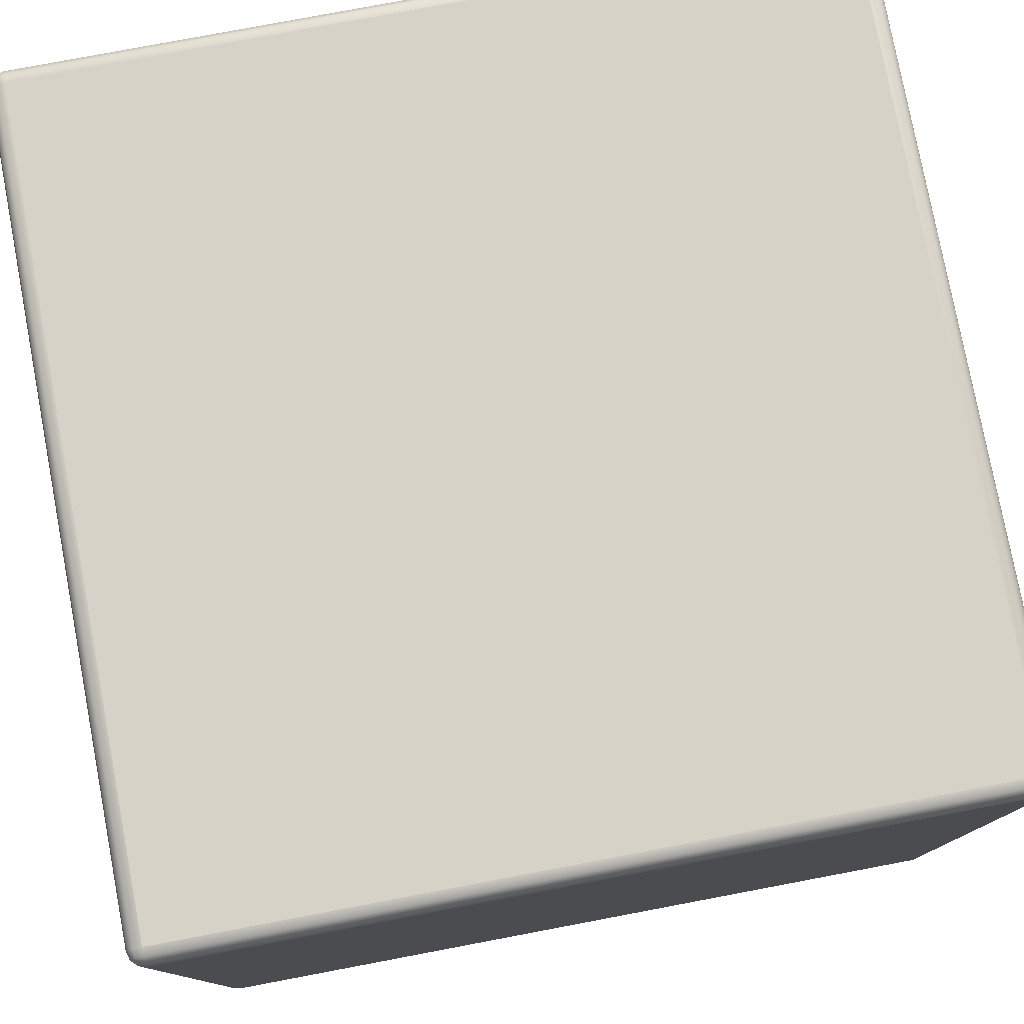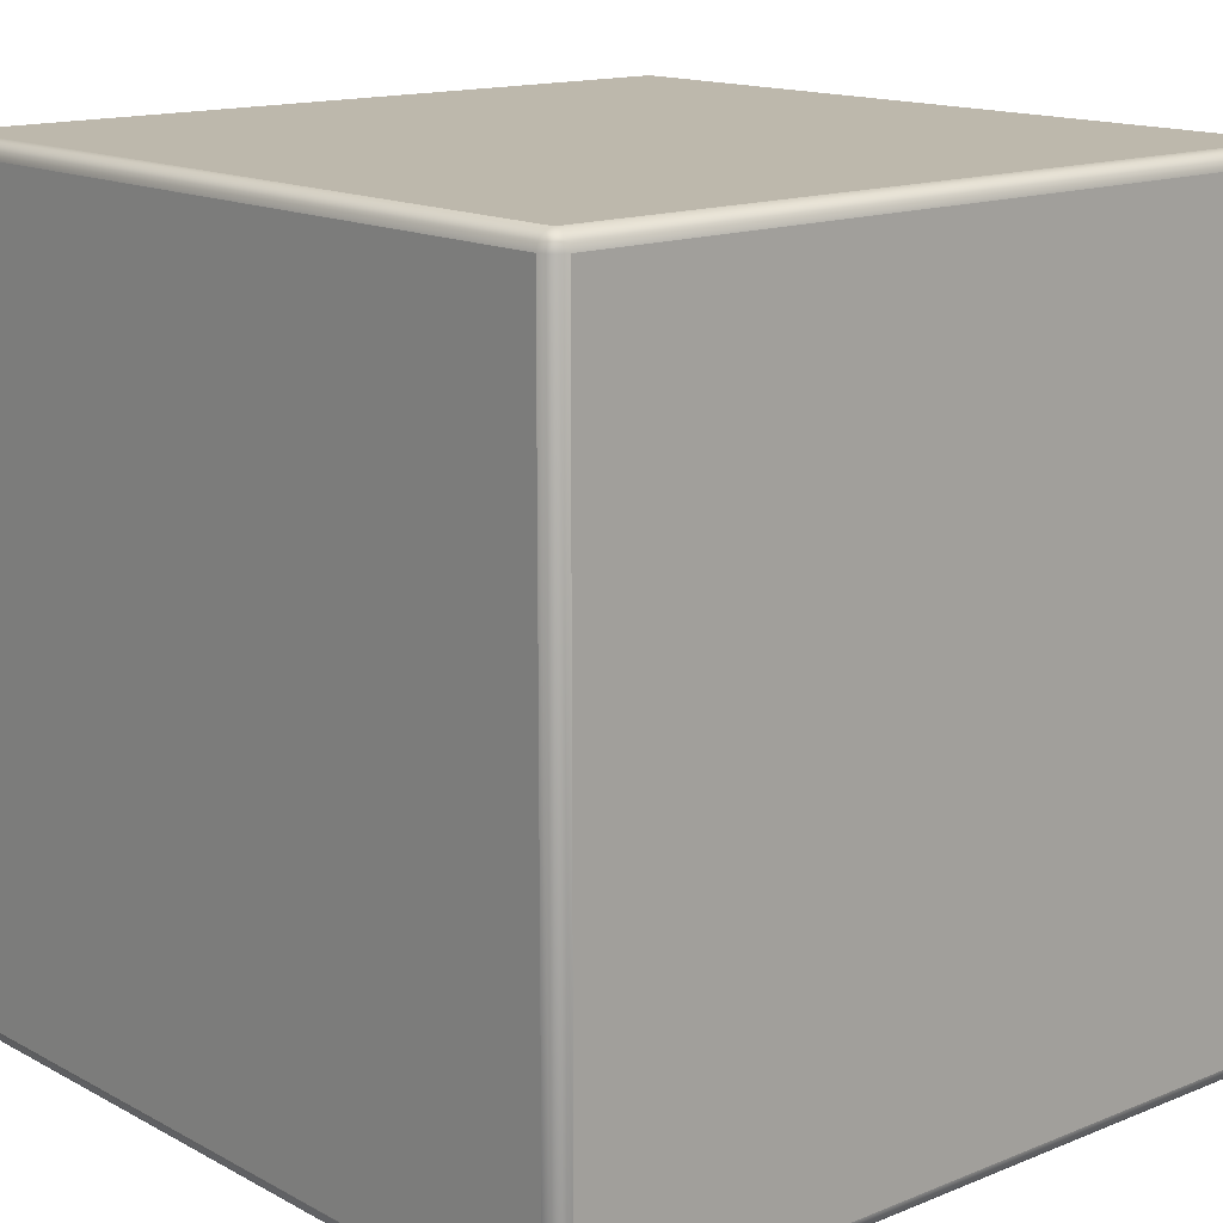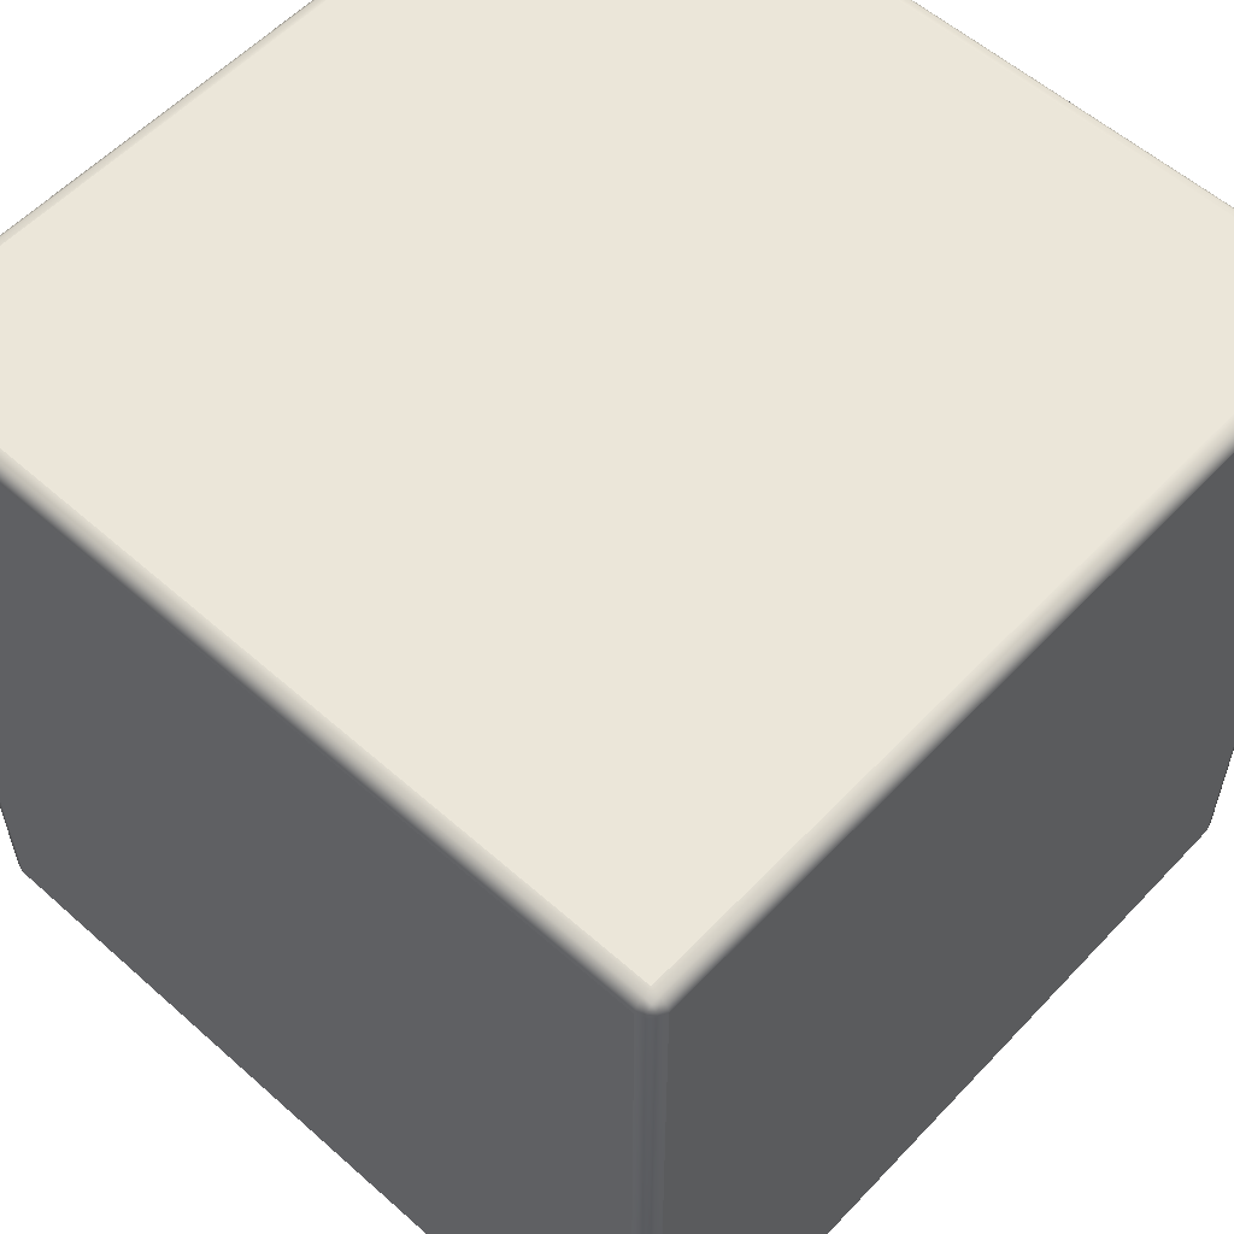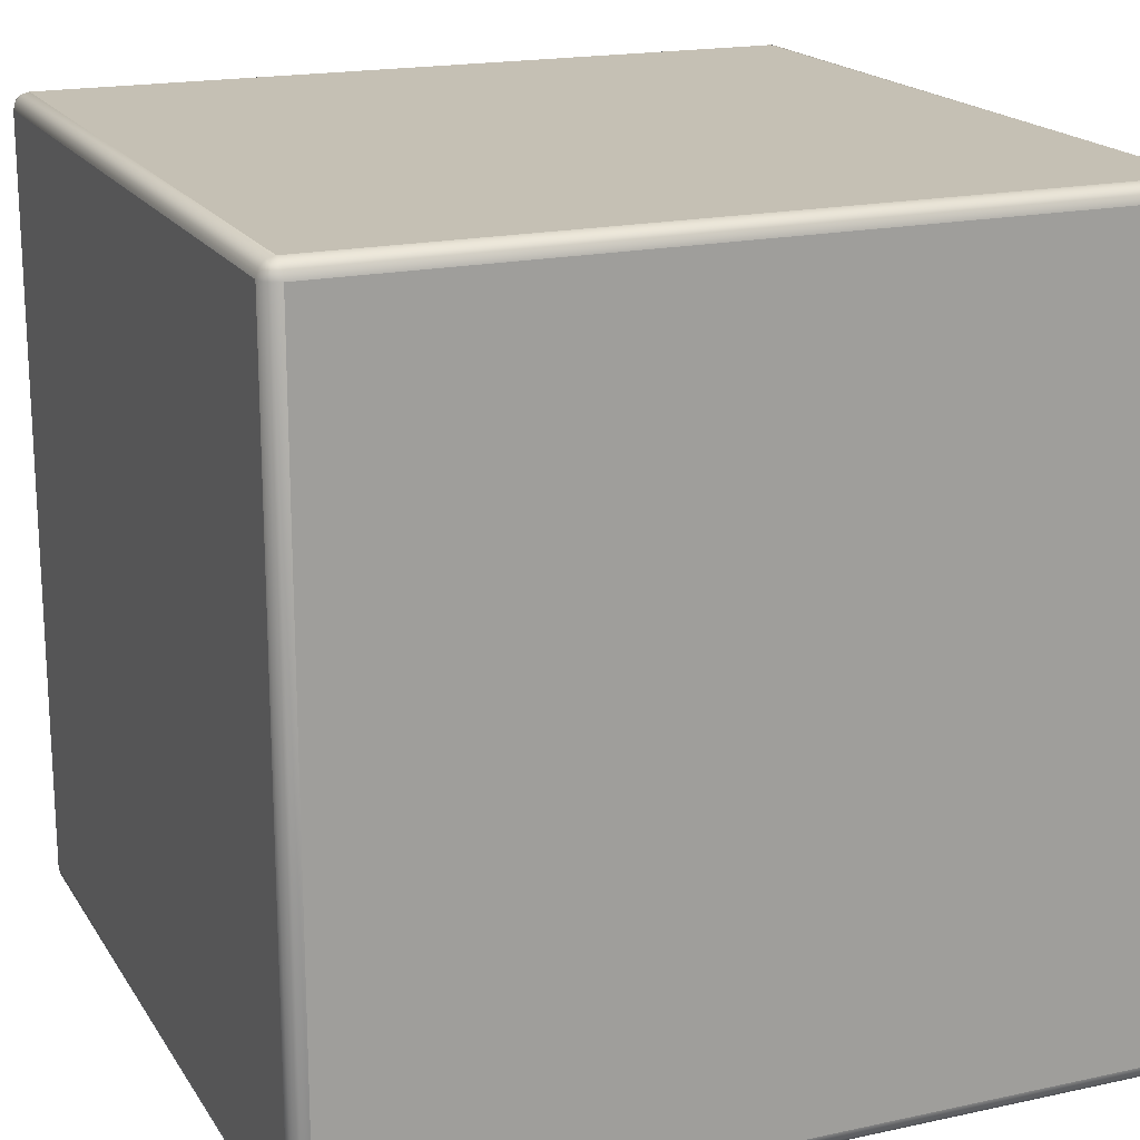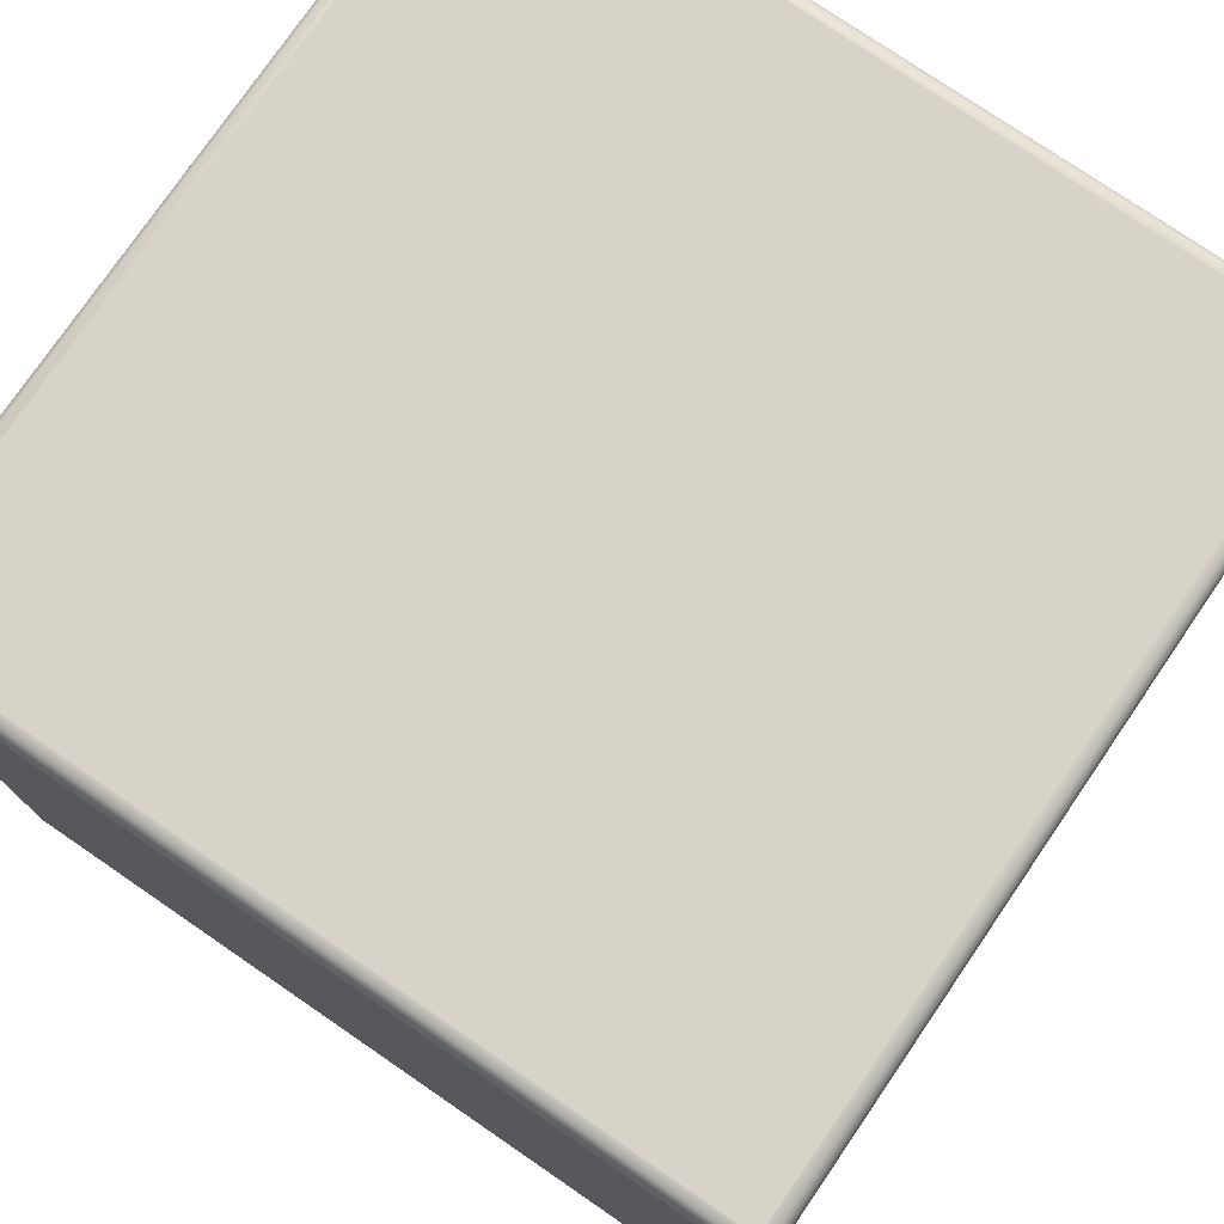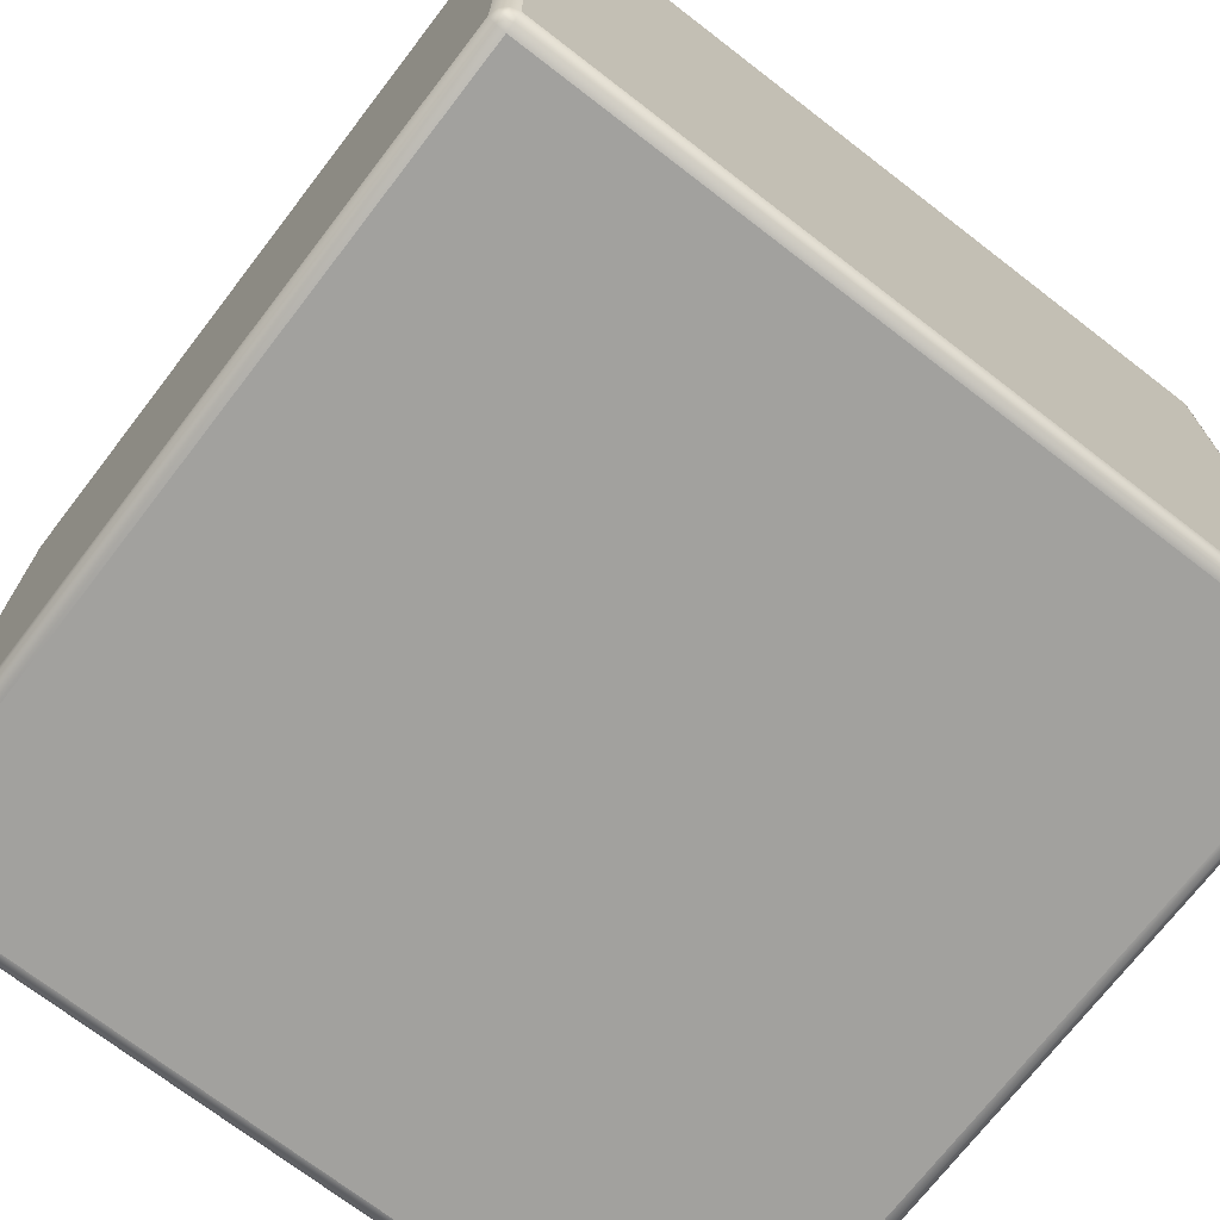
<metadata>
{"format":"obj","ext":"obj","renderer":"f3d","projection":"perspective","resolution":1024,"background":"white","views":[{"elev":78.5,"azim":169.3,"up":"+Y"},{"elev":14.7,"azim":-131.1,"up":"+Y"},{"elev":56.9,"azim":132.7,"up":"+Z"},{"elev":18.4,"azim":-112.7,"up":"+Z"},{"elev":76.7,"azim":-145.6,"up":"+Z"},{"elev":-72.0,"azim":-37.6,"up":"+Y"}]}
</metadata>
<code>
o Cube.001
v -1.207 -1.257 -1.207
v -1.257 -1.207 -1.207
v -1.207 -1.207 -1.257
v -1.232 -1.25 -1.207
v -1.207 -1.25 -1.232
v -1.231 -1.243 -1.231
v -1.25 -1.207 -1.232
v -1.25 -1.232 -1.207
v -1.243 -1.231 -1.231
v -1.207 -1.232 -1.25
v -1.232 -1.207 -1.25
v -1.231 -1.231 -1.243
v -1.207 -1.257 1.207
v -1.207 -1.207 1.257
v -1.257 -1.207 1.207
v -1.207 -1.25 1.232
v -1.232 -1.25 1.207
v -1.231 -1.243 1.231
v -1.232 -1.207 1.25
v -1.207 -1.232 1.25
v -1.231 -1.231 1.243
v -1.25 -1.232 1.207
v -1.25 -1.207 1.232
v -1.243 -1.231 1.231
v -1.207 1.257 -1.207
v -1.207 1.207 -1.257
v -1.257 1.207 -1.207
v -1.207 1.25 -1.232
v -1.232 1.25 -1.207
v -1.231 1.243 -1.231
v -1.232 1.207 -1.25
v -1.207 1.232 -1.25
v -1.231 1.231 -1.243
v -1.25 1.232 -1.207
v -1.25 1.207 -1.232
v -1.243 1.231 -1.231
v -1.207 1.257 1.207
v -1.257 1.207 1.207
v -1.207 1.207 1.257
v -1.232 1.25 1.207
v -1.207 1.25 1.232
v -1.231 1.243 1.231
v -1.25 1.207 1.232
v -1.25 1.232 1.207
v -1.243 1.231 1.231
v -1.207 1.232 1.25
v -1.232 1.207 1.25
v -1.231 1.231 1.243
v 1.207 -1.207 -1.257
v 1.257 -1.207 -1.207
v 1.207 -1.257 -1.207
v 1.232 -1.207 -1.25
v 1.207 -1.232 -1.25
v 1.231 -1.231 -1.243
v 1.25 -1.232 -1.207
v 1.25 -1.207 -1.232
v 1.243 -1.231 -1.231
v 1.207 -1.25 -1.232
v 1.232 -1.25 -1.207
v 1.231 -1.243 -1.231
v 1.257 -1.207 1.207
v 1.207 -1.207 1.257
v 1.207 -1.257 1.207
v 1.25 -1.207 1.232
v 1.25 -1.232 1.207
v 1.243 -1.231 1.231
v 1.207 -1.232 1.25
v 1.232 -1.207 1.25
v 1.231 -1.231 1.243
v 1.232 -1.25 1.207
v 1.207 -1.25 1.232
v 1.231 -1.243 1.231
v 1.207 1.207 -1.257
v 1.207 1.257 -1.207
v 1.257 1.207 -1.207
v 1.207 1.232 -1.25
v 1.232 1.207 -1.25
v 1.231 1.231 -1.243
v 1.232 1.25 -1.207
v 1.207 1.25 -1.232
v 1.231 1.243 -1.231
v 1.25 1.207 -1.232
v 1.25 1.232 -1.207
v 1.243 1.231 -1.231
v 1.207 1.257 1.207
v 1.207 1.207 1.257
v 1.257 1.207 1.207
v 1.207 1.25 1.232
v 1.232 1.25 1.207
v 1.231 1.243 1.231
v 1.232 1.207 1.25
v 1.207 1.232 1.25
v 1.231 1.231 1.243
v 1.25 1.232 1.207
v 1.25 1.207 1.232
v 1.243 1.231 1.231
f 26 73 49 3
f 75 87 61 50
f 2 15 38 27
f 86 39 14 62
f 25 37 85 74
f 1 4 6 5
f 4 8 9 6
f 2 7 9 8
f 7 11 12 9
f 3 10 12 11
f 10 5 6 12
f 6 9 12
f 13 16 18 17
f 16 20 21 18
f 14 19 21 20
f 19 23 24 21
f 15 22 24 23
f 22 17 18 24
f 18 21 24
f 25 28 30 29
f 28 32 33 30
f 26 31 33 32
f 31 35 36 33
f 27 34 36 35
f 34 29 30 36
f 30 33 36
f 37 40 42 41
f 40 44 45 42
f 38 43 45 44
f 43 47 48 45
f 39 46 48 47
f 46 41 42 48
f 42 45 48
f 49 52 54 53
f 52 56 57 54
f 50 55 57 56
f 55 59 60 57
f 51 58 60 59
f 58 53 54 60
f 54 57 60
f 61 64 66 65
f 64 68 69 66
f 62 67 69 68
f 67 71 72 69
f 63 70 72 71
f 70 65 66 72
f 66 69 72
f 73 76 78 77
f 76 80 81 78
f 74 79 81 80
f 79 83 84 81
f 75 82 84 83
f 82 77 78 84
f 78 81 84
f 85 88 90 89
f 88 92 93 90
f 86 91 93 92
f 91 95 96 93
f 87 94 96 95
f 94 89 90 96
f 90 93 96
f 27 38 44 34
f 34 44 40 29
f 29 40 37 25
f 1 13 17 4
f 4 17 22 8
f 8 22 15 2
f 2 27 35 7
f 7 35 31 11
f 11 31 26 3
f 14 39 47 19
f 19 47 43 23
f 23 43 38 15
f 3 49 53 10
f 10 53 58 5
f 5 58 51 1
f 50 61 65 55
f 55 65 70 59
f 59 70 63 51
f 25 74 80 28
f 28 80 76 32
f 32 76 73 26
f 39 86 92 46
f 46 92 88 41
f 41 88 85 37
f 13 63 71 16
f 16 71 67 20
f 20 67 62 14
f 61 87 95 64
f 64 95 91 68
f 68 91 86 62
f 74 85 89 79
f 79 89 94 83
f 83 94 87 75
f 49 73 77 52
f 52 77 82 56
f 56 82 75 50
f 51 63 13 1

</code>
